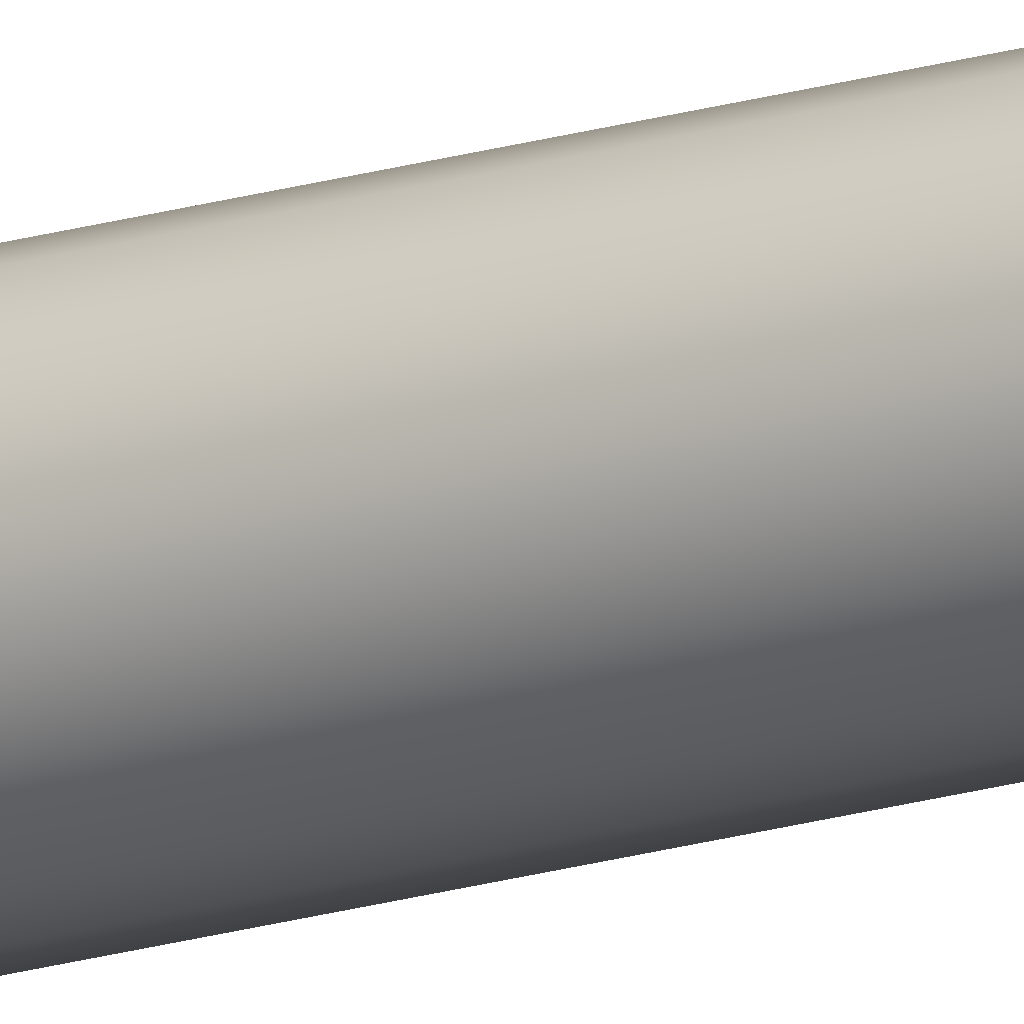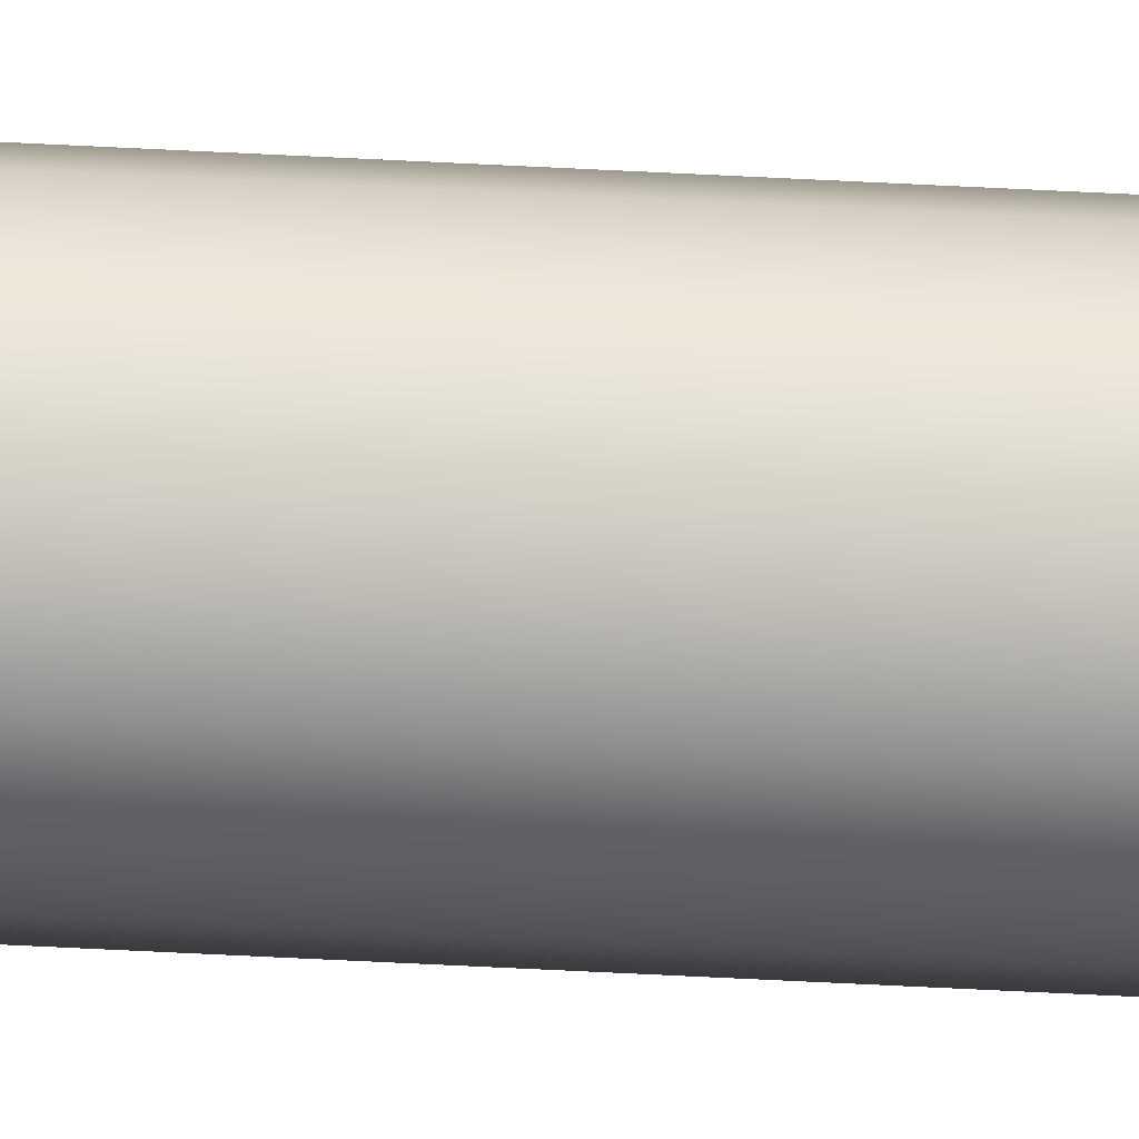
<metadata>
{"format":"obj","ext":"obj","renderer":"f3d","projection":"perspective","resolution":1024,"background":"white","views":[{"elev":-18.0,"azim":121.6,"up":"+Z"},{"elev":-20.2,"azim":82.4,"up":"+Z"}]}
</metadata>
<code>
v  -0 1 0.0019
v  -0.0007 0 0.0018
v  0 0 0.0019
v  -0.0007 1 0.0018
v  -0.0014 0 0.0014
v  -0.0014 1 0.0014
v  -0.0018 0 0.0008
v  -0.0018 1 0.0008
v  -0.0019 0 -0
v  -0.0019 1 -0
v  -0.0018 1 -0.0007
v  -0.0018 0 -0.0007
v  -0.0014 0 -0.0014
v  -0.0014 1 -0.0014
v  -0.0007 1 -0.0018
v  -0.0007 0 -0.0018
v  -0 1 -0.0019
v  -0 0 -0.0019
v  0.0007 1 -0.0018
v  0.0007 0 -0.0018
v  0.0014 1 -0.0014
v  0.0014 0 -0.0014
v  0.0018 1 -0.0007
v  0.0018 0 -0.0007
v  0.0019 1 -0
v  0.0019 0 0
v  0.0018 1 0.0008
v  0.0018 0 0.0008
v  0.0014 1 0.0014
v  0.0014 0 0.0014
v  0.0007 0 0.0018
v  0.0007 1 0.0018
g SM_SoB_01d
f 1 2 3
f 2 1 4
f 4 5 2
f 5 4 6
f 6 7 5
f 7 6 8
f 7 8 9
f 9 8 10
f 9 11 12
f 11 9 10
f 12 11 13
f 13 11 14
f 13 15 16
f 15 13 14
f 16 17 18
f 17 16 15
f 18 19 20
f 19 18 17
f 20 21 22
f 21 20 19
f 23 24 21
f 21 24 22
f 25 24 23
f 24 25 26
f 27 26 25
f 26 27 28
f 29 30 27
f 27 30 28
f 29 31 30
f 31 29 32
f 32 3 31
f 3 32 1

</code>
